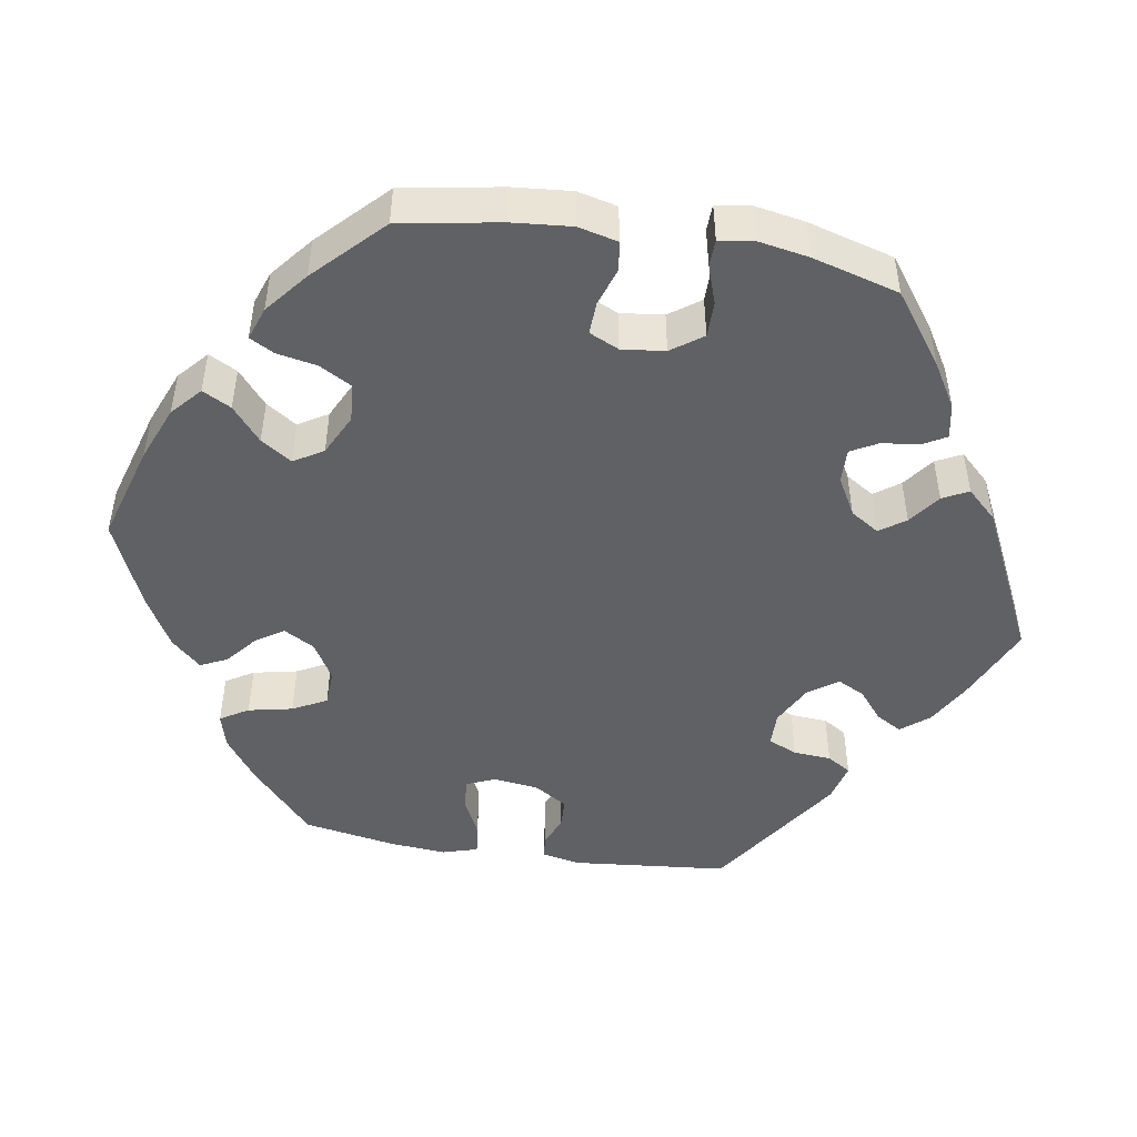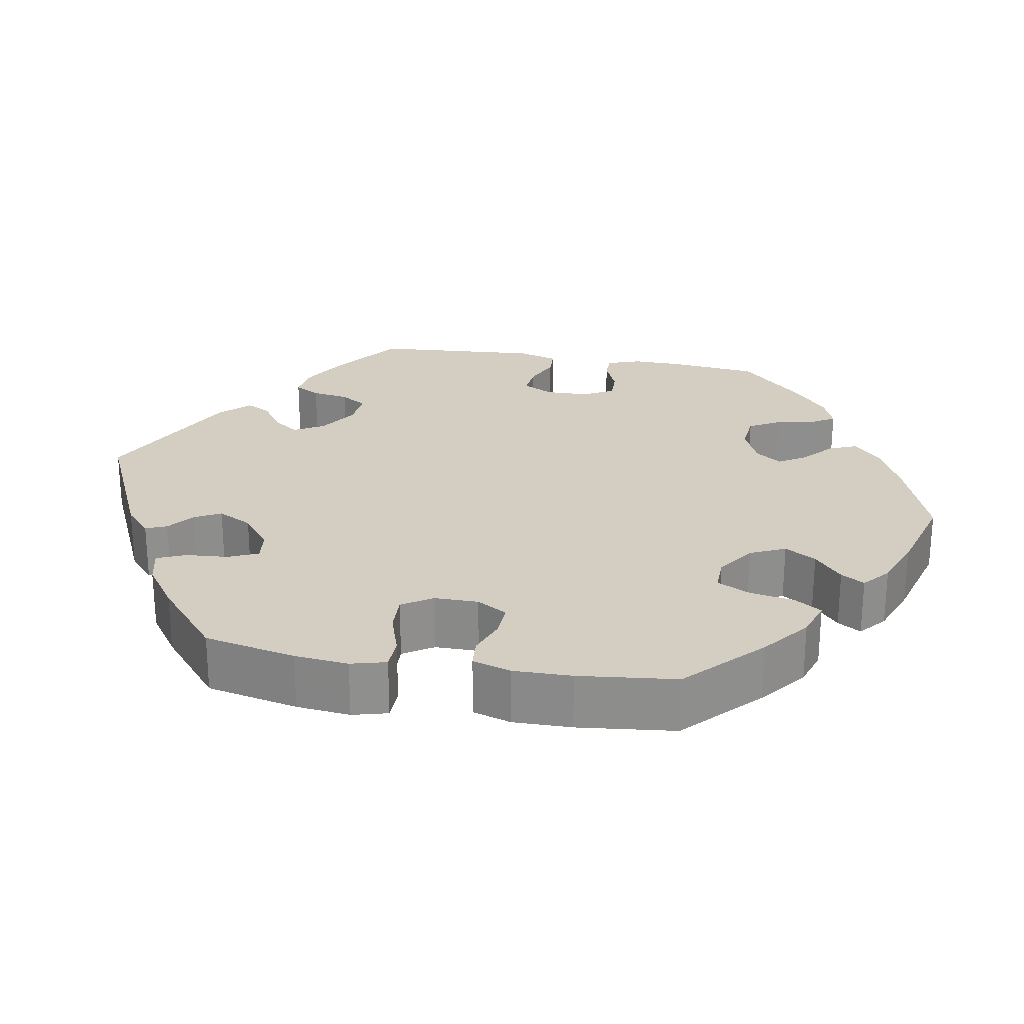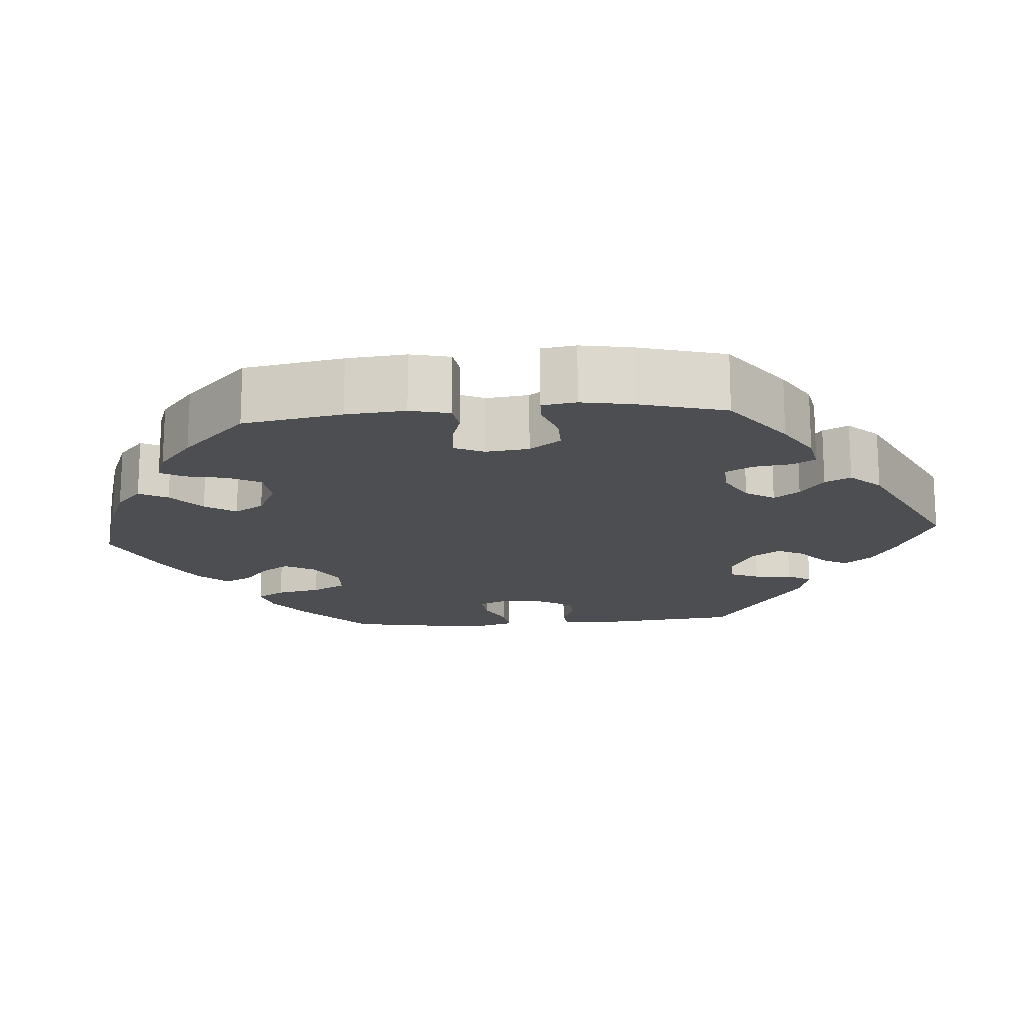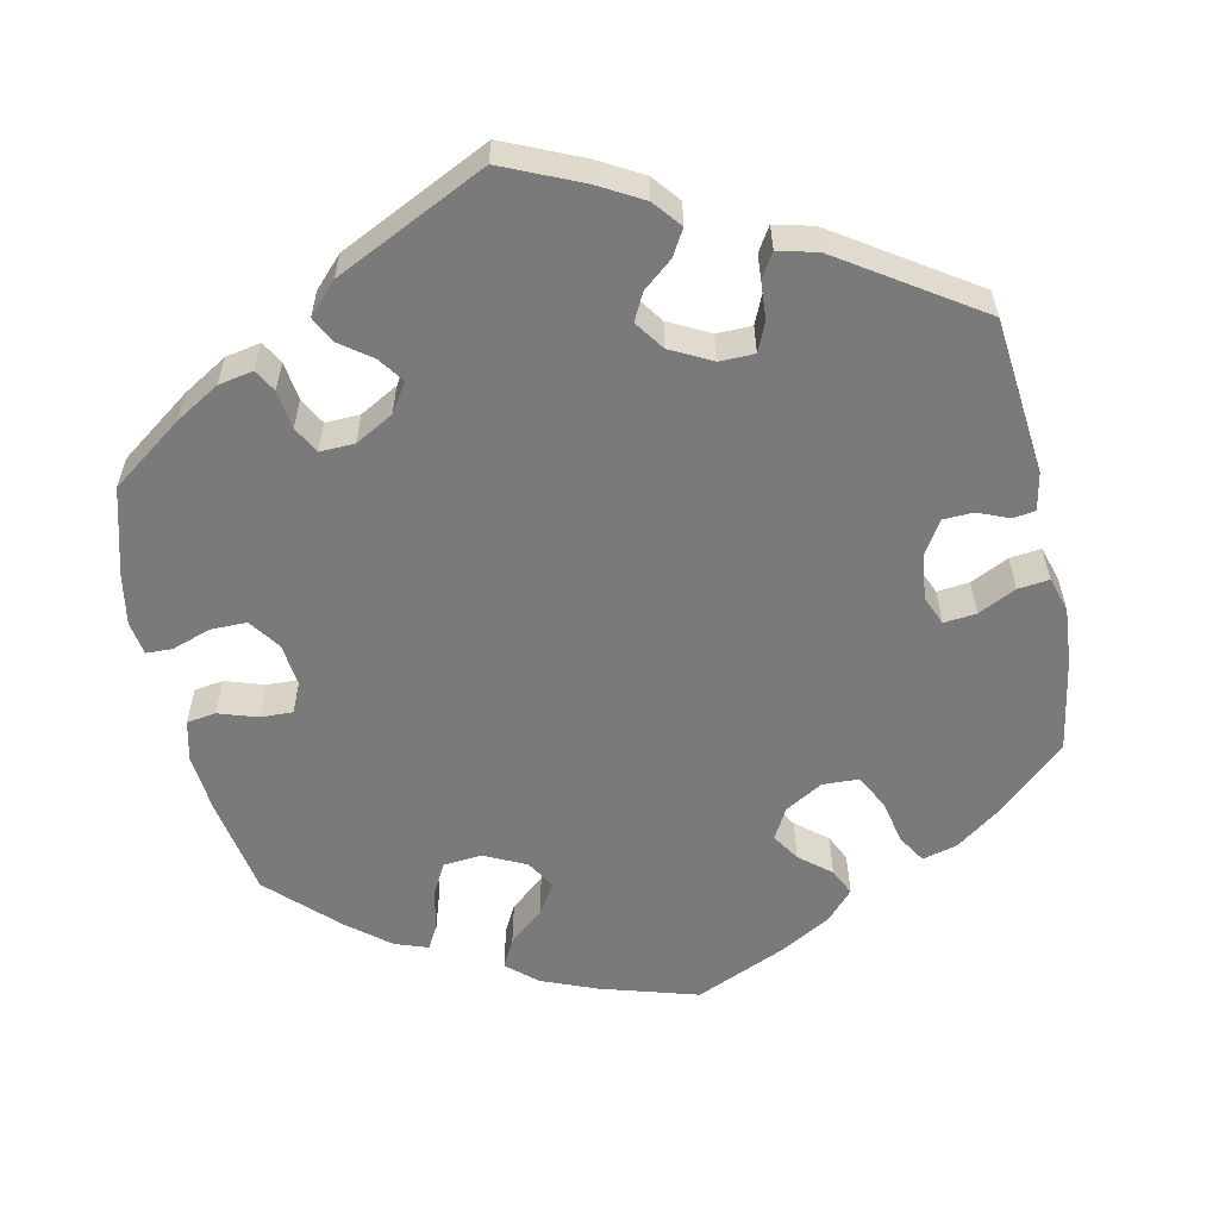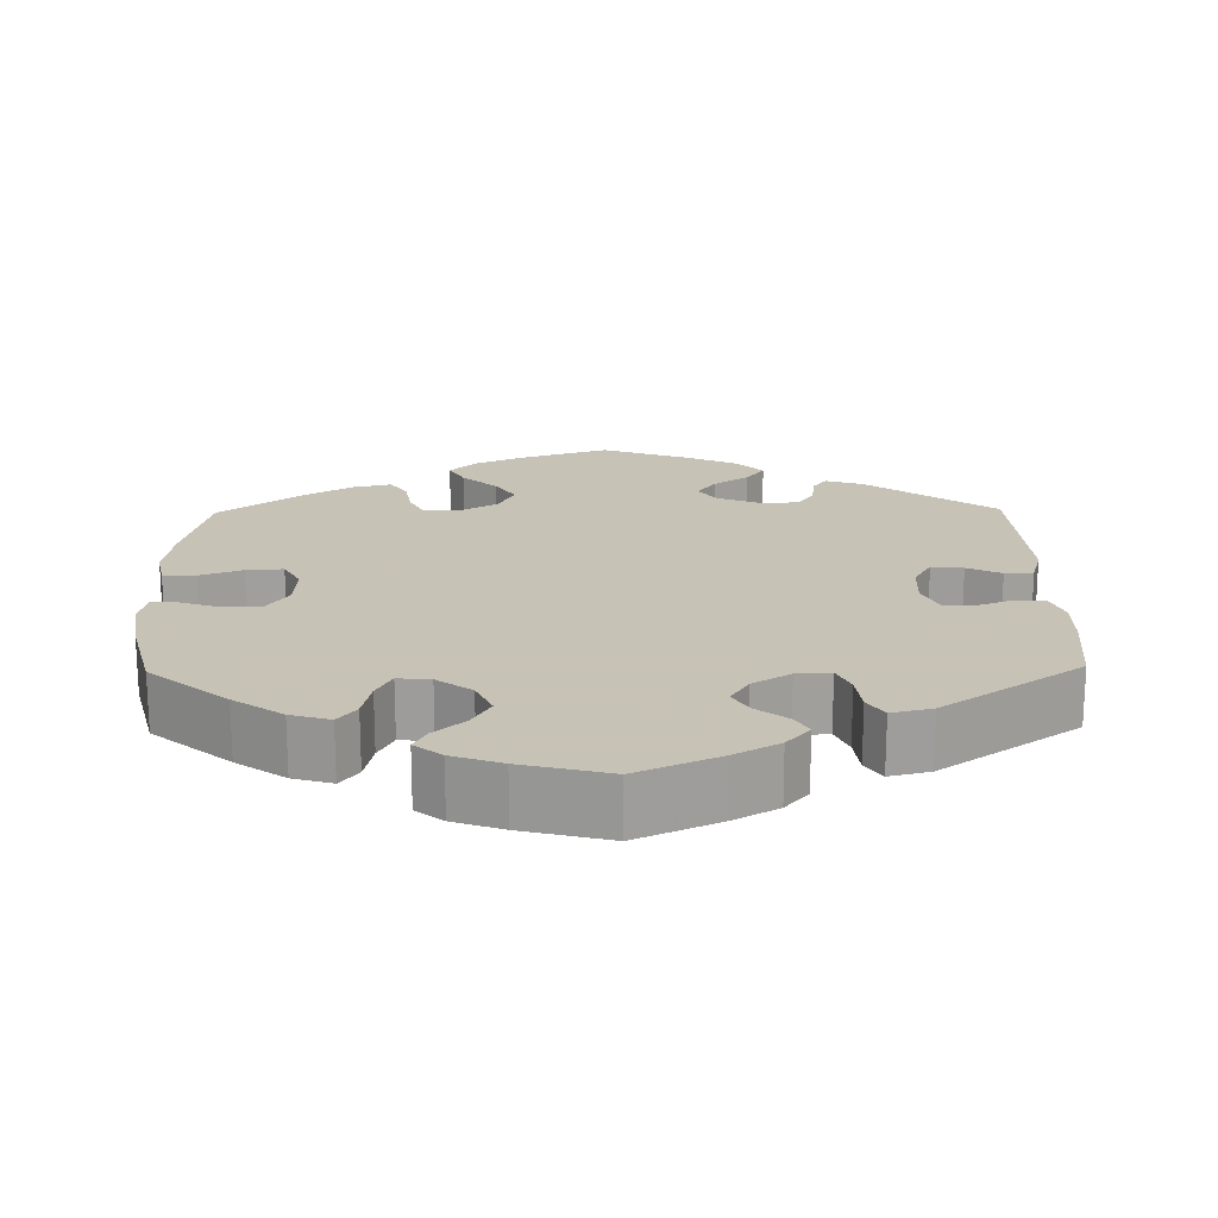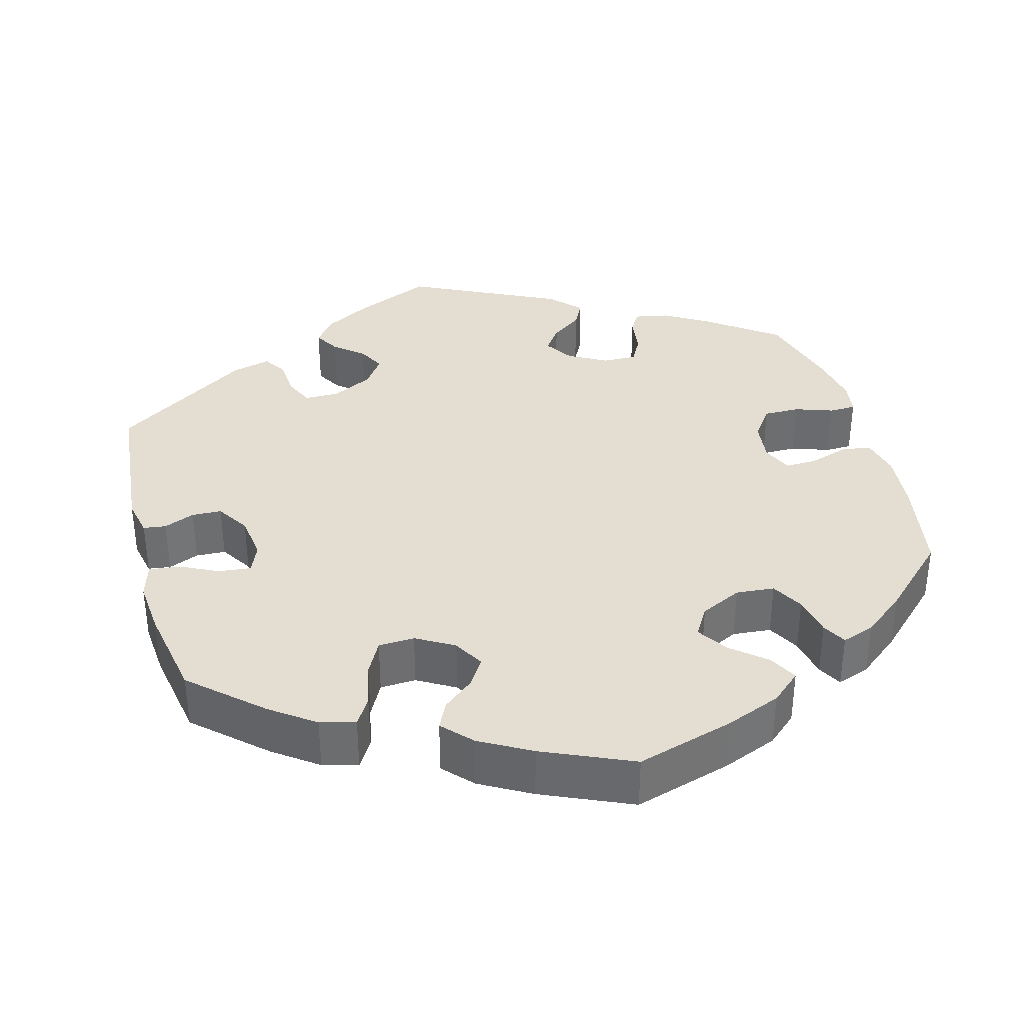
<metadata>
{"format":"obj","ext":"obj","renderer":"f3d","projection":"perspective","resolution":1024,"background":"white","views":[{"elev":-47.7,"azim":20.7,"up":"+Y"},{"elev":25.1,"azim":-79.9,"up":"+Y"},{"elev":-16.7,"azim":34.6,"up":"+Y"},{"elev":-58.1,"azim":132.1,"up":"+Y"},{"elev":19.1,"azim":59.0,"up":"+Y"},{"elev":36.1,"azim":-75.1,"up":"+Y"}]}
</metadata>
<code>
v 0.121 0.07 0.534
v 0.19 0.07 0.502
v 0.228 0.07 0.466
v 0.214 0.07 0.431
v 0.175 0.07 0.396
v 0.153 0.07 0.361
v 0.177 0.07 0.327
v 0.228 0.07 0.305
v 0.277 0.07 0.31
v 0.3 0.07 0.35
v 0.31 0.07 0.401
v 0.328 0.07 0.43
v 0.369 0.07 0.414
v 0.42 0.07 0.371
v 0.5 0.07 0.289
v 0.512 0.07 0.177
v 0.513 0.07 0.111
v 0.498 0.07 0.068
v 0.465 0.07 0.068
v 0.419 0.07 0.087
v 0.38 0.07 0.088
v 0.359 0.07 0.049
v 0.358 0.07 -0.007
v 0.378 0.07 -0.046
v 0.418 0.07 -0.042
v 0.464 0.07 -0.022
v 0.501 0.07 -0.024
v 0.516 0.07 -0.075
v 0.5 0.07 -0.289
v 0.411 0.07 -0.354
v 0.355 0.07 -0.387
v 0.31 0.07 -0.394
v 0.291 0.07 -0.361
v 0.283 0.07 -0.313
v 0.262 0.07 -0.28
v 0.216 0.07 -0.284
v 0.166 0.07 -0.316
v 0.144 0.07 -0.355
v 0.168 0.07 -0.388
v 0.208 0.07 -0.415
v 0.225 0.07 -0.447
v 0.189 0.07 -0.484
v 0.001 0.07 -0.578
v -0.182 0.07 -0.495
v -0.219 0.07 -0.462
v -0.208 0.07 -0.435
v -0.174 0.07 -0.409
v -0.156 0.07 -0.375
v -0.179 0.07 -0.331
v -0.226 0.07 -0.295
v -0.266 0.07 -0.29
v -0.283 0.07 -0.328
v -0.287 0.07 -0.382
v -0.303 0.07 -0.419
v -0.349 0.07 -0.408
v -0.408 0.07 -0.367
v -0.501 0.07 -0.289
v -0.526 0.07 -0.172
v -0.533 0.07 -0.103
v -0.521 0.07 -0.058
v -0.479 0.07 -0.057
v -0.424 0.07 -0.075
v -0.375 0.07 -0.077
v -0.35 0.07 -0.038
v -0.35 0.07 0.018
v -0.373 0.07 0.057
v -0.415 0.07 0.055
v -0.463 0.07 0.037
v -0.501 0.07 0.04
v -0.516 0.07 0.089
v -0.515 0.07 0.164
v -0.501 0.07 0.289
v -0.406 0.07 0.379
v -0.346 0.07 0.426
v -0.298 0.07 0.442
v -0.276 0.07 0.407
v -0.266 0.07 0.35
v -0.245 0.07 0.308
v -0.201 0.07 0.309
v -0.152 0.07 0.342
v -0.131 0.07 0.387
v -0.155 0.07 0.427
v -0.195 0.07 0.462
v -0.213 0.07 0.492
v -0.179 0.07 0.521
v -0.114 0.07 0.546
v 0 0.07 0.578
v 0.121 0 0.534
v 0.19 0 0.502
v 0.228 0 0.466
v 0.214 0 0.431
v 0.175 0 0.396
v 0.153 0 0.361
v 0.177 0 0.327
v 0.228 0 0.305
v 0.277 0 0.31
v 0.3 0 0.35
v 0.31 0 0.401
v 0.328 0 0.43
v 0.369 0 0.414
v 0.42 0 0.371
v 0.5 0 0.289
v 0.512 0 0.177
v 0.513 0 0.111
v 0.498 0 0.068
v 0.465 0 0.068
v 0.419 0 0.087
v 0.38 0 0.088
v 0.359 0 0.049
v 0.358 0 -0.007
v 0.378 0 -0.046
v 0.418 0 -0.042
v 0.464 0 -0.022
v 0.501 0 -0.024
v 0.516 0 -0.075
v 0.5 0 -0.289
v 0.411 0 -0.354
v 0.355 0 -0.387
v 0.31 0 -0.394
v 0.291 0 -0.361
v 0.283 0 -0.313
v 0.262 0 -0.28
v 0.216 0 -0.284
v 0.166 0 -0.316
v 0.144 0 -0.355
v 0.168 0 -0.388
v 0.208 0 -0.415
v 0.225 0 -0.447
v 0.189 0 -0.484
v 0.001 0 -0.578
v -0.182 0 -0.495
v -0.219 0 -0.462
v -0.208 0 -0.435
v -0.174 0 -0.409
v -0.156 0 -0.375
v -0.179 0 -0.331
v -0.226 0 -0.295
v -0.266 0 -0.29
v -0.283 0 -0.328
v -0.287 0 -0.382
v -0.303 0 -0.419
v -0.349 0 -0.408
v -0.408 0 -0.367
v -0.501 0 -0.289
v -0.526 0 -0.172
v -0.533 0 -0.103
v -0.521 0 -0.058
v -0.479 0 -0.057
v -0.424 0 -0.075
v -0.375 0 -0.077
v -0.35 0 -0.038
v -0.35 0 0.018
v -0.373 0 0.057
v -0.415 0 0.055
v -0.463 0 0.037
v -0.501 0 0.04
v -0.516 0 0.089
v -0.515 0 0.164
v -0.501 0 0.289
v -0.406 0 0.379
v -0.346 0 0.426
v -0.298 0 0.442
v -0.276 0 0.407
v -0.266 0 0.35
v -0.245 0 0.308
v -0.201 0 0.309
v -0.152 0 0.342
v -0.131 0 0.387
v -0.155 0 0.427
v -0.195 0 0.462
v -0.213 0 0.492
v -0.179 0 0.521
v -0.114 0 0.546
v 0 0 0.578
f 82 83 84 85
f 81 82 85 86
f 74 75 76 77
f 74 77 78
f 73 74 78
f 72 73 78
f 71 72 78 79
f 67 68 69 70
f 66 67 70 71
f 59 60 61 62
f 59 62 63
f 58 59 63
f 57 58 63
f 56 57 63 64
f 52 53 54 55
f 51 52 55 56
f 44 45 46 47
f 44 47 48
f 43 44 48
f 42 43 48 49
f 39 40 41 42
f 38 39 42 49
f 31 32 33 34
f 31 34 35
f 30 31 35
f 29 30 35
f 28 29 35
f 25 26 27 28
f 24 25 28 35
f 23 24 35 36
f 17 18 19 20
f 17 20 21
f 16 17 21
f 15 16 21
f 14 15 21
f 13 14 21 22
f 10 11 12 13
f 9 10 13 22
f 2 3 4 5
f 2 5 6
f 1 2 6
f 81 86 87 1
f 66 71 79
f 65 66 79 80
f 64 65 80
f 51 56 64 80
f 50 51 80 81
f 37 38 49 50
f 8 9 22 23
f 7 8 23 36
f 6 7 36 37
f 37 50 81
f 1 6 37 81
f 172 171 170 169
f 173 172 169 168
f 164 163 162 161
f 165 164 161
f 165 161 160
f 165 160 159
f 166 165 159 158
f 157 156 155 154
f 158 157 154 153
f 149 148 147 146
f 150 149 146
f 150 146 145
f 150 145 144
f 151 150 144 143
f 142 141 140 139
f 143 142 139 138
f 134 133 132 131
f 135 134 131
f 135 131 130
f 136 135 130 129
f 129 128 127 126
f 136 129 126 125
f 121 120 119 118
f 122 121 118
f 122 118 117
f 122 117 116
f 122 116 115
f 115 114 113 112
f 122 115 112 111
f 123 122 111 110
f 107 106 105 104
f 108 107 104
f 108 104 103
f 108 103 102
f 108 102 101
f 109 108 101 100
f 100 99 98 97
f 109 100 97 96
f 92 91 90 89
f 93 92 89
f 93 89 88
f 88 174 173 168
f 166 158 153
f 167 166 153 152
f 167 152 151
f 167 151 143 138
f 168 167 138 137
f 137 136 125 124
f 110 109 96 95
f 123 110 95 94
f 124 123 94 93
f 168 137 124
f 168 124 93 88
f 1 88 89 2
f 2 89 90 3
f 3 90 91 4
f 4 91 92 5
f 5 92 93 6
f 6 93 94 7
f 7 94 95 8
f 8 95 96 9
f 9 96 97 10
f 10 97 98 11
f 11 98 99 12
f 12 99 100 13
f 13 100 101 14
f 14 101 102 15
f 15 102 103 16
f 16 103 104 17
f 17 104 105 18
f 18 105 106 19
f 19 106 107 20
f 20 107 108 21
f 21 108 109 22
f 22 109 110 23
f 23 110 111 24
f 24 111 112 25
f 25 112 113 26
f 26 113 114 27
f 27 114 115 28
f 28 115 116 29
f 29 116 117 30
f 30 117 118 31
f 31 118 119 32
f 32 119 120 33
f 33 120 121 34
f 34 121 122 35
f 35 122 123 36
f 36 123 124 37
f 37 124 125 38
f 38 125 126 39
f 39 126 127 40
f 40 127 128 41
f 41 128 129 42
f 42 129 130 43
f 43 130 131 44
f 44 131 132 45
f 45 132 133 46
f 46 133 134 47
f 47 134 135 48
f 48 135 136 49
f 49 136 137 50
f 50 137 138 51
f 51 138 139 52
f 52 139 140 53
f 53 140 141 54
f 54 141 142 55
f 55 142 143 56
f 56 143 144 57
f 57 144 145 58
f 58 145 146 59
f 59 146 147 60
f 60 147 148 61
f 61 148 149 62
f 62 149 150 63
f 63 150 151 64
f 64 151 152 65
f 65 152 153 66
f 66 153 154 67
f 67 154 155 68
f 68 155 156 69
f 69 156 157 70
f 70 157 158 71
f 71 158 159 72
f 72 159 160 73
f 73 160 161 74
f 74 161 162 75
f 75 162 163 76
f 76 163 164 77
f 77 164 165 78
f 78 165 166 79
f 79 166 167 80
f 80 167 168 81
f 81 168 169 82
f 82 169 170 83
f 83 170 171 84
f 84 171 172 85
f 85 172 173 86
f 86 173 174 87
f 87 174 88 1

</code>
